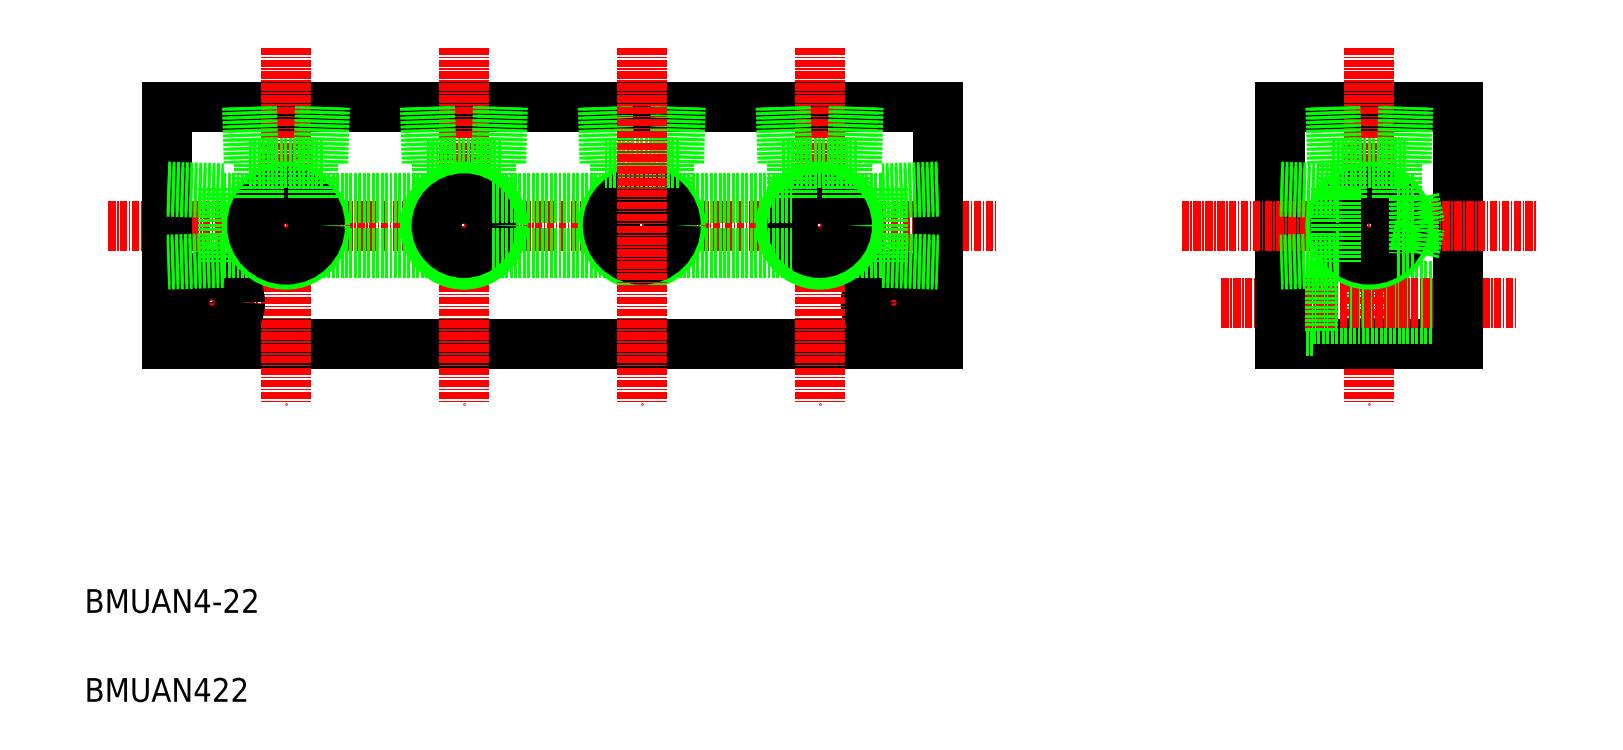
<metadata>
{"format":"dxf","ext":"dxf","renderer":"ezdxf+matplotlib","layout":"modelspace","background":"white","min_lineweight":24,"dpi":150}
</metadata>
<code>
0
SECTION
2
ENTITIES
0
LINE
8
CENTER
10
-114.2
20
173.8
30
0
11
35.82
21
173.8
31
0
0
LINE
8
0
10
-104.2
20
193.8
30
0
11
25.82
21
193.8
31
0
0
LINE
8
0
10
-104.2
20
153.8
30
0
11
25.82
21
153.8
31
0
0
LINE
8
CENTER
10
-84.18
20
203.8
30
0
11
-84.18
21
143.8
31
0
0
LINE
8
CENTER
10
-96.68
20
168.8
30
0
11
-96.68
21
152.8
31
0
0
LINE
8
CENTER
10
18.32
20
168.8
30
0
11
18.32
21
152.8
31
0
0
LINE
8
CENTER
10
-104.7
20
160.8
30
0
11
-88.68
21
160.8
31
0
0
CIRCLE
8
0
10
-96.68
20
160.8
30
0
40
2.75
0
CIRCLE
8
0
10
-96.68
20
160.8
30
0
40
4.75
0
LINE
8
0
10
83.52
20
193.8
30
0
11
113.5
21
193.8
31
0
0
LINE
8
CENTER
10
98.52
20
203.8
30
0
11
98.52
21
143.8
31
0
0
LINE
8
0
10
83.52
20
153.8
30
0
11
113.5
21
153.8
31
0
0
LINE
8
0
10
113.5
20
163.6
30
0
11
89.02
21
163.6
31
0
0
LINE
8
0
10
113.5
20
158.1
30
0
11
89.02
21
158.1
31
0
0
LINE
8
0
10
89.02
20
165.6
30
0
11
83.52
21
165.6
31
0
0
LINE
8
0
10
89.02
20
156.1
30
0
11
83.52
21
156.1
31
0
0
LINE
8
CENTER
10
9.535
20
160.8
30
0
11
26.32
21
160.8
31
0
0
LINE
8
CENTER
10
73.55
20
160.8
30
0
11
123.4
21
160.8
31
0
0
TEXT
8
0
10
-118.2
20
108.5
30
0
40
4
1
BMUAN4-22
0
TEXT
8
0
10
-118.2
20
93.52
30
0
40
4
1
BMUAN422
0
LINE
8
0
10
-104.2
20
193.8
30
0
11
-104.2
21
153.8
31
0
0
LINE
8
0
10
25.82
20
193.8
30
0
11
25.82
21
153.8
31
0
0
CIRCLE
8
0
10
18.32
20
160.8
30
0
40
2.75
0
CIRCLE
8
0
10
18.32
20
160.8
30
0
40
4.75
0
LINE
8
0
10
89.02
20
165.6
30
0
11
89.02
21
156.1
31
0
0
LINE
8
0
10
83.52
20
193.8
30
0
11
83.52
21
153.8
31
0
0
LINE
8
0
10
113.5
20
193.8
30
0
11
113.5
21
153.8
31
0
0
LINE
8
CENTER
10
66.85
20
173.8
30
0
11
126.9
21
173.8
31
0
0
LINE
8
CENTER
10
5.823
20
203.8
30
0
11
5.823
21
143.8
31
0
0
LINE
8
0
10
-104.2
20
179.6
30
0
11
-94.78
21
179.3
31
0
0
LINE
8
0
10
-104.2
20
180.4
30
0
11
-94.78
21
180.1
31
0
0
LINE
8
0
10
-94.78
20
168.4
30
0
11
-104.2
21
168.1
31
0
0
LINE
8
0
10
-94.78
20
167.5
30
0
11
-104.2
21
167.3
31
0
0
LINE
8
0
10
-94.78
20
180.1
30
0
11
-94.78
21
167.5
31
0
0
LINE
8
0
10
-94.78
20
178.4
30
0
11
-88.88
21
178.4
31
0
0
LINE
8
0
10
-94.78
20
169.2
30
0
11
-88.88
21
169.2
31
0
0
LINE
8
0
10
16.42
20
180.1
30
0
11
16.42
21
167.5
31
0
0
LINE
8
0
10
16.42
20
167.5
30
0
11
25.82
21
167.3
31
0
0
LINE
8
0
10
16.42
20
168.4
30
0
11
25.82
21
168.1
31
0
0
LINE
8
0
10
25.82
20
180.4
30
0
11
16.42
21
180.1
31
0
0
LINE
8
0
10
25.82
20
179.6
30
0
11
16.42
21
179.3
31
0
0
LINE
8
0
10
-79.47
20
178.4
30
0
11
-58.88
21
178.4
31
0
0
LINE
8
0
10
-79.47
20
169.2
30
0
11
-58.88
21
169.2
31
0
0
LINE
8
0
10
10.53
20
178.4
30
0
11
16.42
21
178.4
31
0
0
LINE
8
0
10
10.53
20
169.2
30
0
11
16.42
21
169.2
31
0
0
CIRCLE
8
0
10
98.52
20
173.8
30
0
40
4.6
0
CIRCLE
8
0
10
98.52
20
173.8
30
0
40
6.579
0
CIRCLE
8
0
10
98.52
20
173.8
30
0
40
5.723
0
CIRCLE
8
0
10
-84.18
20
173.8
30
0
40
4.6
0
CIRCLE
8
0
10
-84.18
20
173.8
30
0
40
6.579
0
CIRCLE
8
0
10
-84.18
20
173.8
30
0
40
5.723
0
CIRCLE
8
0
10
5.823
20
173.8
30
0
40
5.723
0
CIRCLE
8
0
10
5.823
20
173.8
30
0
40
6.579
0
CIRCLE
8
0
10
5.823
20
173.8
30
0
40
4.6
0
LINE
8
0
10
-89.9
20
193.9
30
0
11
-89.61
21
184.4
31
0
0
LINE
8
0
10
-90.76
20
193.8
30
0
11
-90.46
21
184.4
31
0
0
LINE
8
0
10
-78.75
20
184.4
30
0
11
-78.45
21
193.9
31
0
0
LINE
8
0
10
-77.89
20
184.4
30
0
11
-77.6
21
193.8
31
0
0
LINE
8
0
10
-90.46
20
184.4
30
0
11
-77.89
21
184.4
31
0
0
LINE
8
0
10
-88.78
20
178.5
30
0
11
-88.78
21
184.4
31
0
0
LINE
8
0
10
-79.58
20
178.5
30
0
11
-79.58
21
184.4
31
0
0
LINE
8
0
10
12.11
20
184.4
30
0
11
12.4
21
193.8
31
0
0
LINE
8
0
10
11.25
20
184.4
30
0
11
11.55
21
193.9
31
0
0
LINE
8
0
10
-0.7557
20
193.8
30
0
11
-0.4619
21
184.4
31
0
0
LINE
8
0
10
0.09993
20
193.9
30
0
11
0.3945
21
184.4
31
0
0
LINE
8
0
10
-0.4619
20
184.4
30
0
11
12.11
21
184.4
31
0
0
LINE
8
0
10
10.42
20
178.5
30
0
11
10.42
21
184.4
31
0
0
LINE
8
0
10
1.223
20
178.5
30
0
11
1.223
21
184.4
31
0
0
LINE
8
0
10
104.8
20
184.4
30
0
11
105.1
21
193.8
31
0
0
LINE
8
0
10
104
20
184.4
30
0
11
104.2
21
193.9
31
0
0
LINE
8
0
10
91.94
20
193.8
30
0
11
92.24
21
184.4
31
0
0
LINE
8
0
10
92.8
20
193.9
30
0
11
93.09
21
184.4
31
0
0
LINE
8
0
10
92.24
20
184.4
30
0
11
104.8
21
184.4
31
0
0
LINE
8
0
10
93.92
20
178.5
30
0
11
93.92
21
184.4
31
0
0
LINE
8
0
10
103.1
20
178.5
30
0
11
103.1
21
184.4
31
0
0
LINE
8
0
10
92.92
20
180.1
30
0
11
92.92
21
167.5
31
0
0
LINE
8
0
10
92.92
20
167.5
30
0
11
83.52
21
167.3
31
0
0
LINE
8
0
10
92.92
20
168.4
30
0
11
83.52
21
168.1
31
0
0
LINE
8
0
10
83.52
20
179.6
30
0
11
92.92
21
179.3
31
0
0
LINE
8
0
10
83.52
20
180.4
30
0
11
92.92
21
180.1
31
0
0
LINE
8
0
10
92.92
20
169.2
30
0
11
93.82
21
169.2
31
0
0
LINE
8
0
10
92.92
20
178.4
30
0
11
93.82
21
178.4
31
0
0
LINE
8
0
10
106.1
20
178.4
30
0
11
107.1
21
173.8
31
0
0
LINE
8
0
10
106.1
20
169.2
30
0
11
107.1
21
173.8
31
0
0
LINE
8
0
10
106.1
20
178.4
30
0
11
106.1
21
169.2
31
0
0
LINE
8
0
10
103.2
20
178.4
30
0
11
106.1
21
178.4
31
0
0
LINE
8
0
10
103.2
20
169.2
30
0
11
106.1
21
169.2
31
0
0
LINE
8
CENTER
10
-54.18
20
203.8
30
0
11
-54.18
21
143.8
31
0
0
LINE
8
0
10
-47.89
20
184.4
30
0
11
-47.6
21
193.8
31
0
0
LINE
8
0
10
-48.75
20
184.4
30
0
11
-48.45
21
193.9
31
0
0
LINE
8
0
10
-60.76
20
193.8
30
0
11
-60.46
21
184.4
31
0
0
LINE
8
0
10
-59.9
20
193.9
30
0
11
-59.61
21
184.4
31
0
0
LINE
8
0
10
-60.46
20
184.4
30
0
11
-47.89
21
184.4
31
0
0
LINE
8
0
10
-49.58
20
178.5
30
0
11
-49.58
21
184.4
31
0
0
LINE
8
0
10
-58.78
20
178.5
30
0
11
-58.78
21
184.4
31
0
0
CIRCLE
8
0
10
-54.18
20
173.8
30
0
40
5.723
0
CIRCLE
8
0
10
-54.18
20
173.8
30
0
40
6.579
0
CIRCLE
8
0
10
-54.18
20
173.8
30
0
40
4.6
0
LINE
8
0
10
-49.47
20
178.4
30
0
11
1.12
21
178.4
31
0
0
LINE
8
0
10
-49.47
20
169.2
30
0
11
1.12
21
169.2
31
0
0
LINE
8
0
10
-29.9
20
193.9
30
0
11
-29.61
21
184.4
31
0
0
LINE
8
0
10
-30.76
20
193.8
30
0
11
-30.46
21
184.4
31
0
0
LINE
8
0
10
-19.58
20
178.5
30
0
11
-19.58
21
184.4
31
0
0
LINE
8
0
10
-18.75
20
184.4
30
0
11
-18.45
21
193.9
31
0
0
LINE
8
0
10
-17.89
20
184.4
30
0
11
-17.6
21
193.8
31
0
0
LINE
8
0
10
-28.78
20
178.5
30
0
11
-28.78
21
184.4
31
0
0
CIRCLE
8
0
10
-24.18
20
173.8
30
0
40
4.6
0
CIRCLE
8
0
10
-24.18
20
173.8
30
0
40
6.579
0
CIRCLE
8
0
10
-24.18
20
173.8
30
0
40
5.723
0
LINE
8
0
10
-30.46
20
184.4
30
0
11
-17.89
21
184.4
31
0
0
LINE
8
CENTER
10
-24.18
20
203.8
30
0
11
-24.18
21
143.8
31
0
0
ENDSEC
0
EOF

</code>
